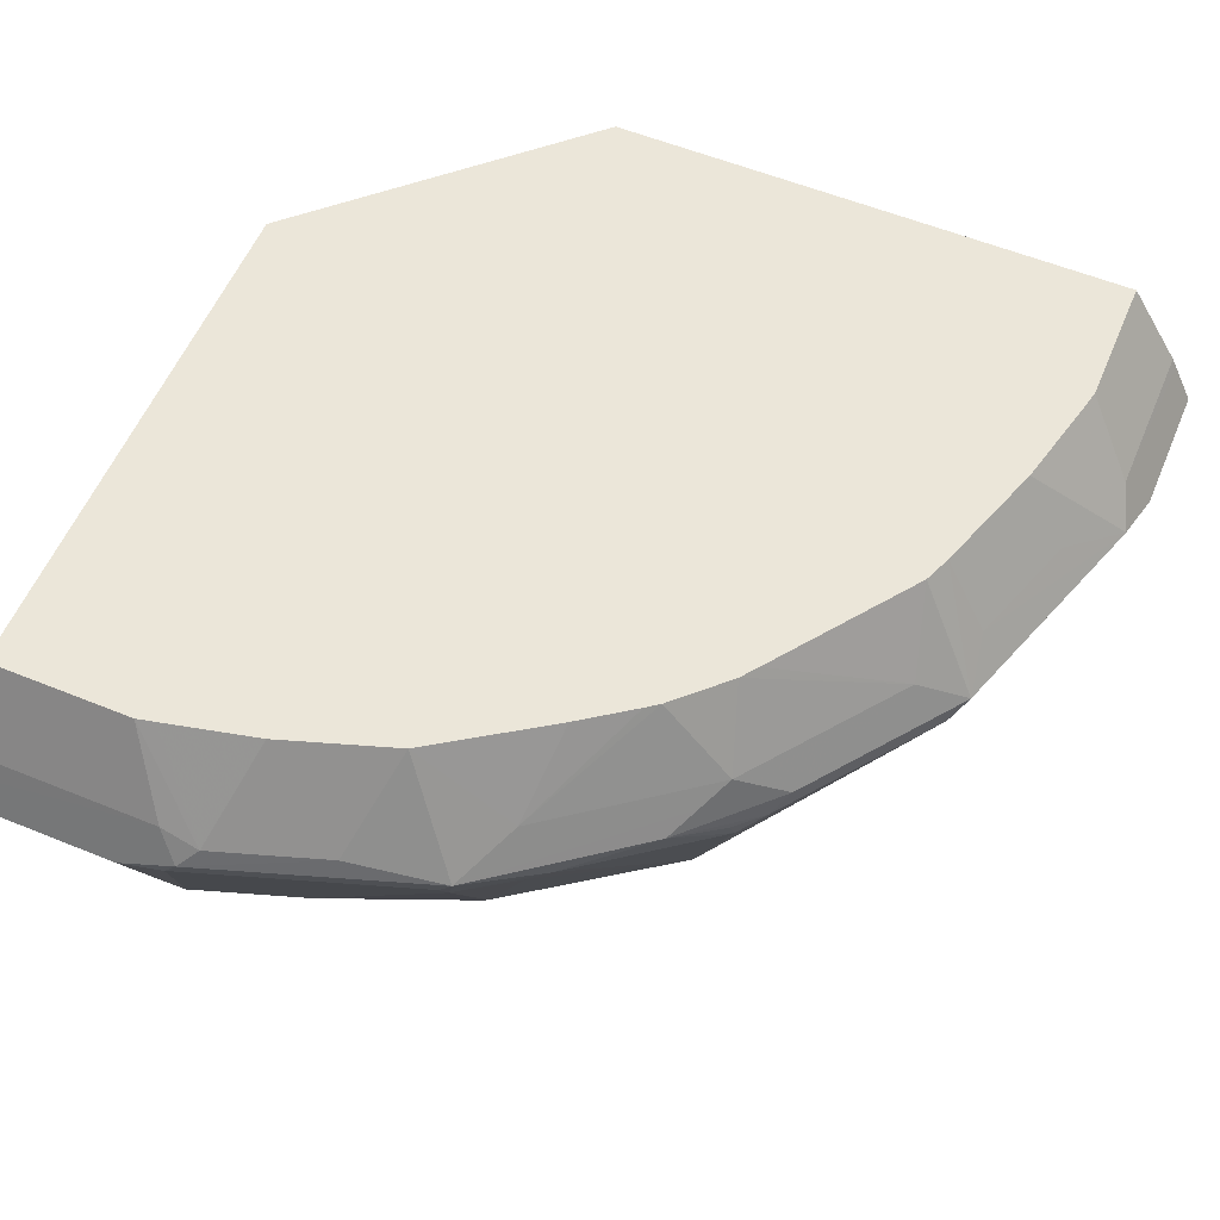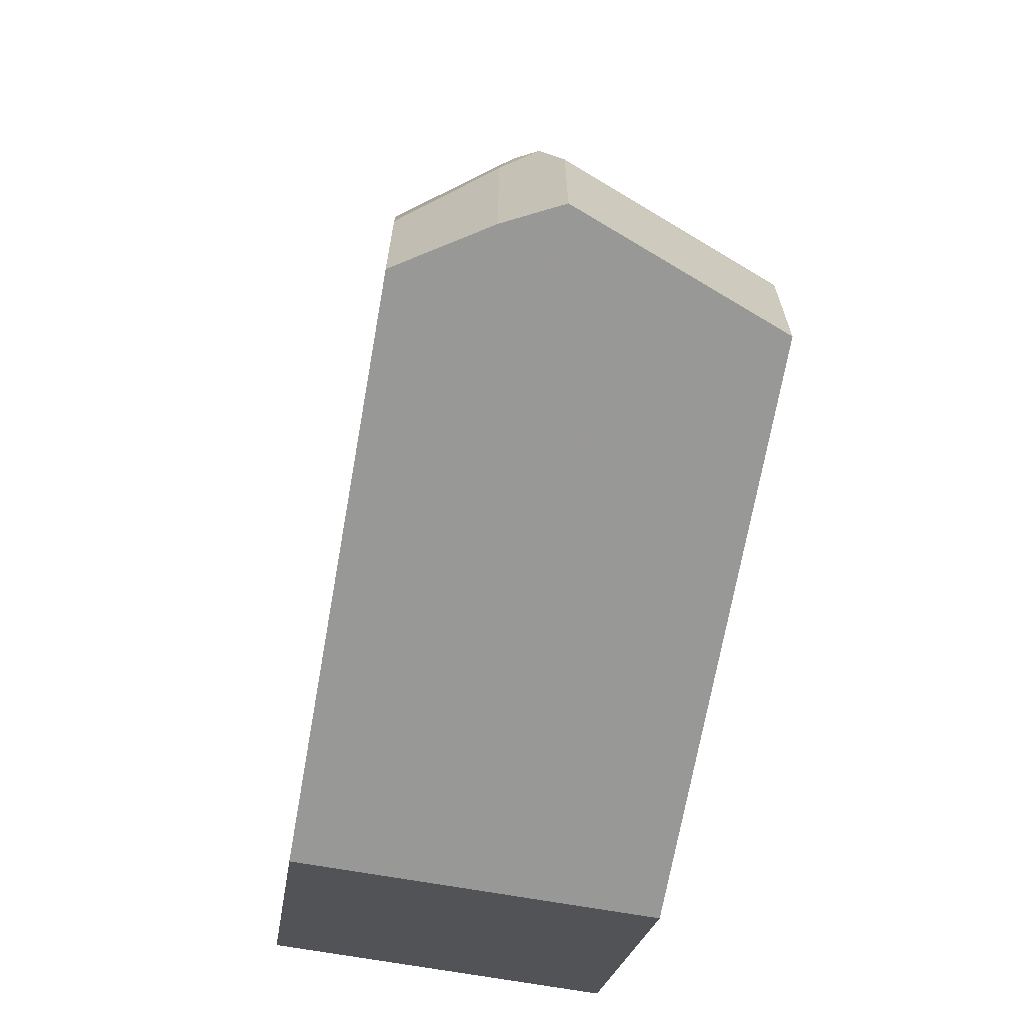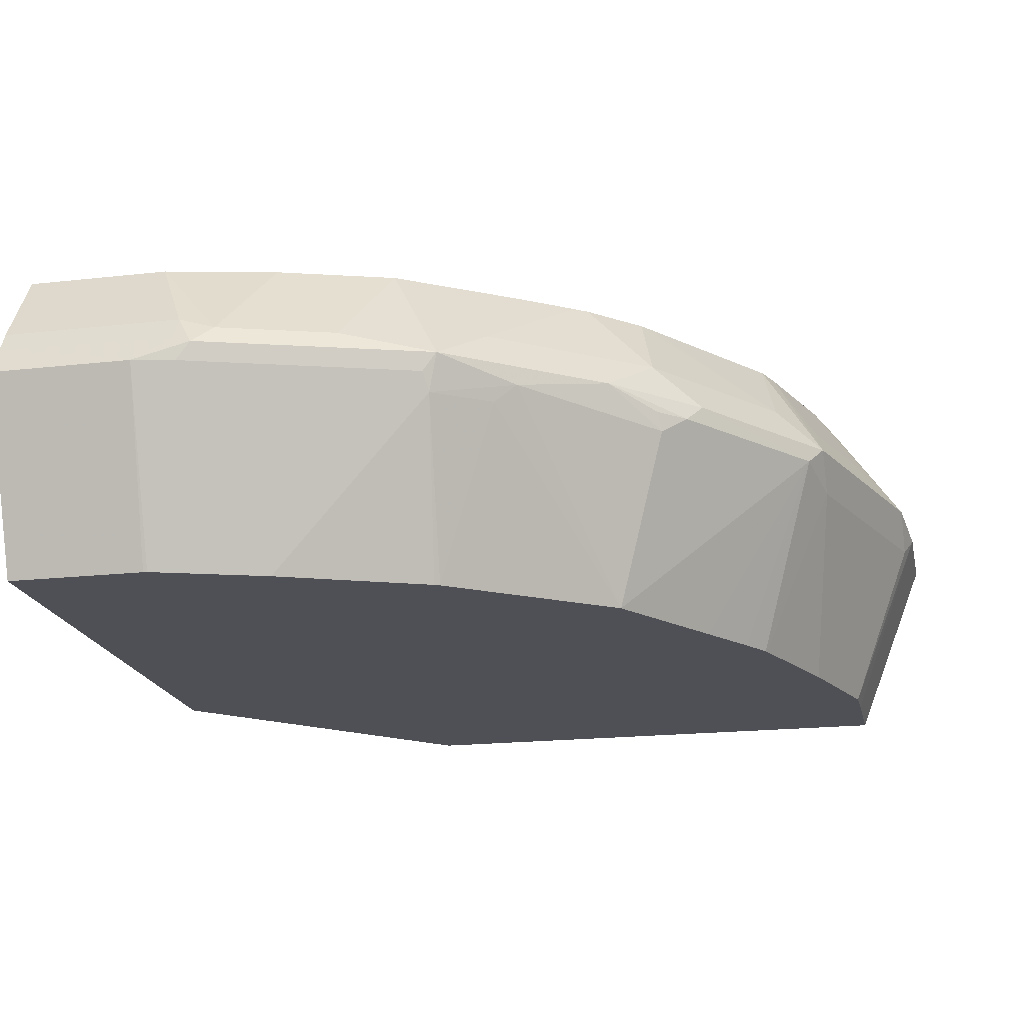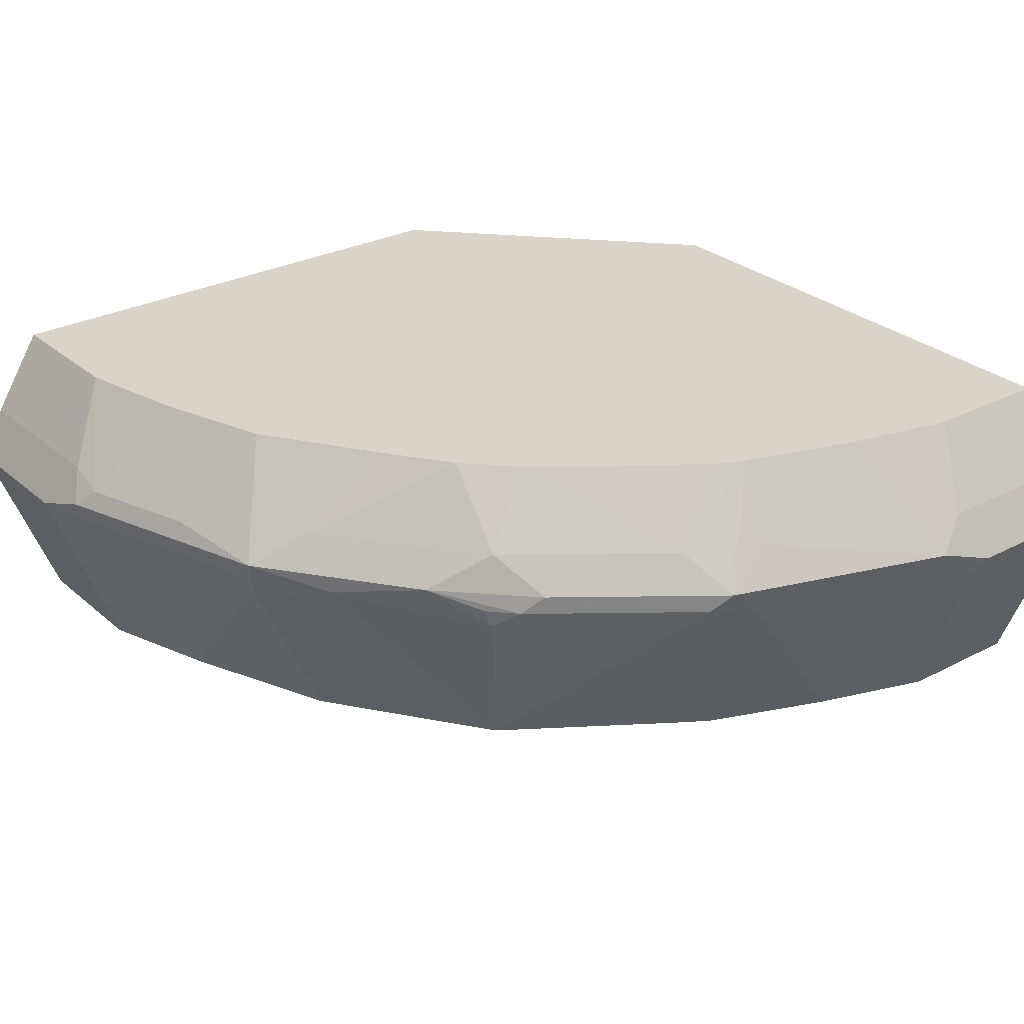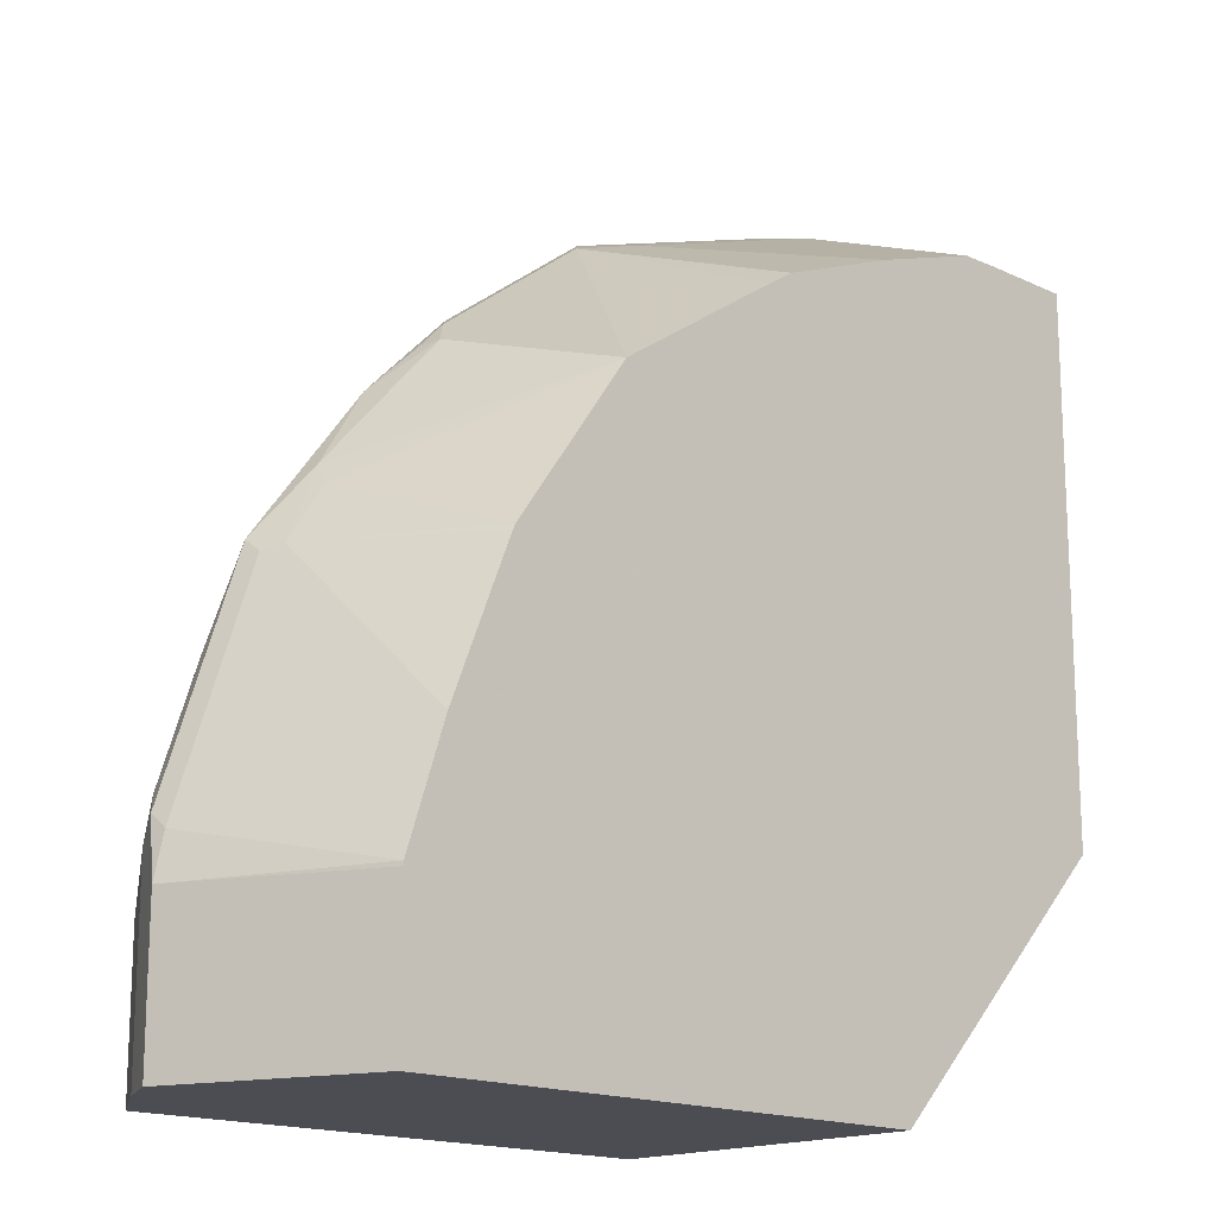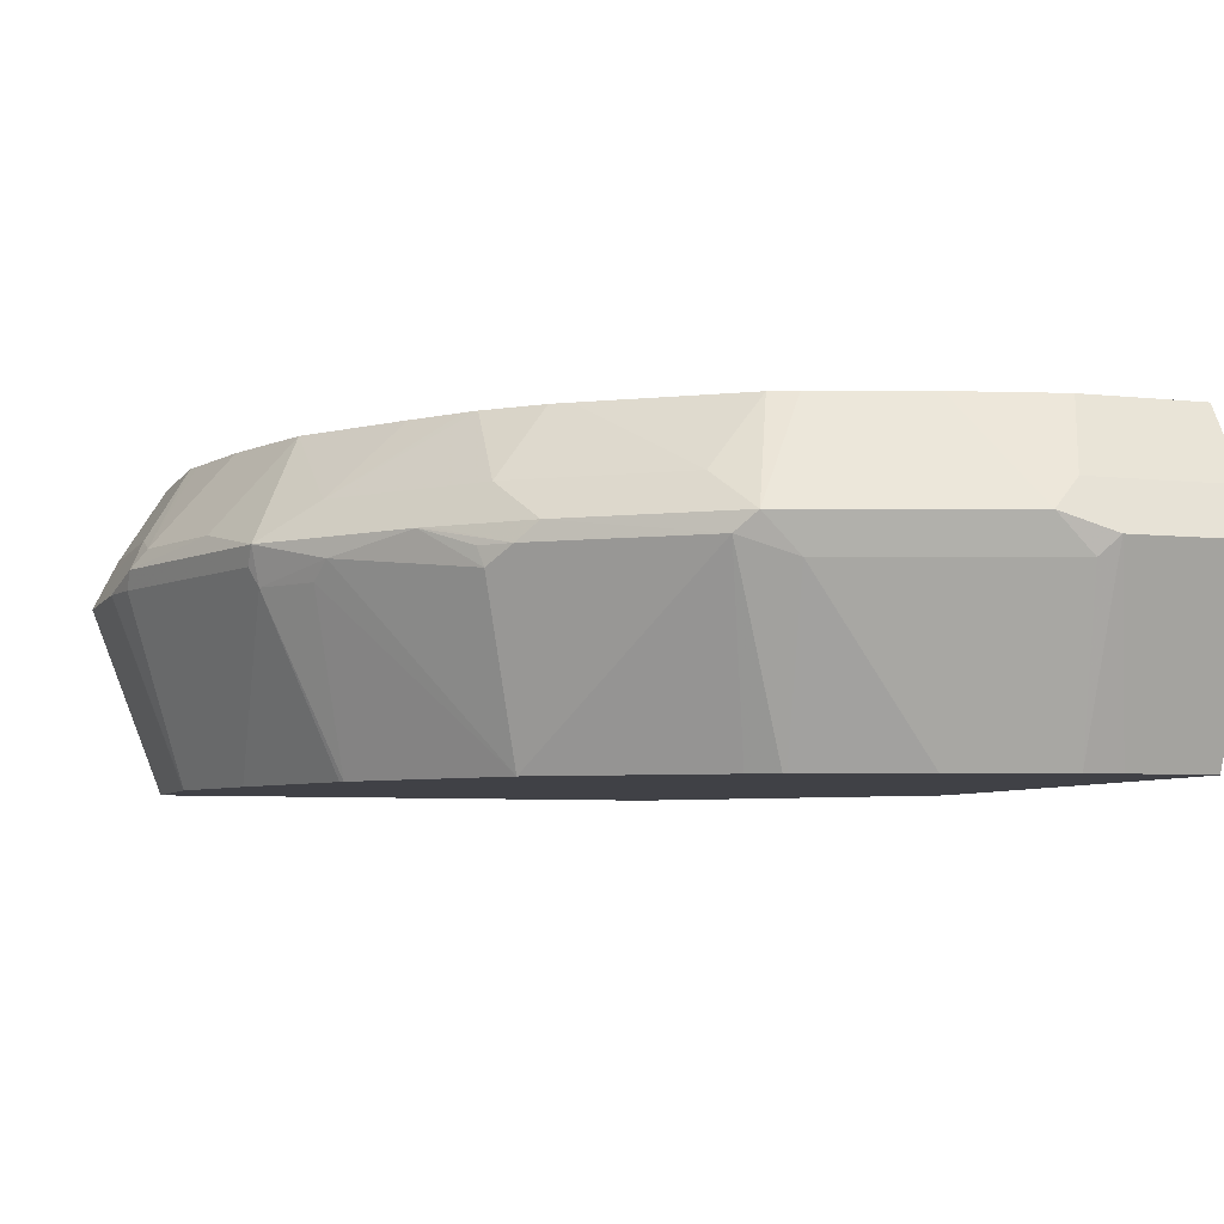
<metadata>
{"format":"obj","ext":"obj","renderer":"f3d","projection":"perspective","resolution":1024,"background":"white","views":[{"elev":57.6,"azim":-67.1,"up":"+Y"},{"elev":-68.5,"azim":-100.0,"up":"+Z"},{"elev":-19.3,"azim":-78.0,"up":"+Y"},{"elev":28.5,"azim":-38.1,"up":"+Y"},{"elev":-16.4,"azim":-43.9,"up":"+Z"},{"elev":-6.0,"azim":-18.6,"up":"+Y"}]}
</metadata>
<code>
v 0.009561 0.1845 0.4509
v 0.009561 0.2063 0.44
v -0.06153 0.1845 0.4509
v 0.009561 0.08056 0.4106
v -0.09227 0.1947 0.4458
v 0.009561 0.2118 0.4373
v -0.07518 0.2118 0.4373
v -0.07176 0.1742 0.4458
v -0.06135 0.08056 0.4103
v -0.04029 0.08056 0.4106
v 0.009561 0.08056 0.123
v -0.06153 0.2547 0.4099
v -0.07473 0.2547 0.407
v -0.1215 0.2547 0.3957
v -0.1281 0.2152 0.4202
v -0.1896 0.2152 0.3997
v -0.2152 0.1947 0.4048
v 0.009561 0.2547 0.4099
v -0.1947 0.1742 0.4048
v -0.1228 0.08056 0.3898
v -0.123 0.08056 -0.01693
v 0.009561 0.2547 0.123
v -0.1831 0.2547 0.3752
v -0.2255 0.1845 0.3971
v -0.1977 0.2547 0.3693
v -0.2306 0.2152 0.3792
v -0.2972 0.1947 0.3433
v -0.1867 0.08056 0.3645
v -0.4107 0.08056 -0.01693
v -0.123 0.2547 -0.01693
v -0.3074 0.1845 0.3356
v -0.2935 0.08056 0.2943
v -0.2321 0.08056 0.3353
v -0.2035 0.08056 0.3543
v -0.1885 0.08056 0.3638
v -0.2733 0.2547 0.3143
v -0.2826 0.2547 0.3074
v -0.3126 0.2152 0.3177
v -0.3023 0.1947 0.3382
v -0.4509 0.1845 -0.01693
v -0.4107 0.08056 0.05933
v -0.4099 0.2547 -0.01693
v -0.3382 0.1947 0.3023
v -0.3433 0.1947 0.2972
v -0.3211 0.1845 0.3211
v -0.3177 0.1742 0.3228
v -0.3758 0.1845 0.2528
v -0.3792 0.1742 0.2408
v -0.3557 0.08056 0.2064
v -0.3092 0.2547 0.2802
v -0.374 0.2152 0.2357
v -0.3279 0.205 0.3075
v -0.4509 0.1845 0.06153
v -0.4429 0.2005 -0.01693
v -0.4105 0.08056 0.06153
v -0.4372 0.2118 -0.01693
v -0.4099 0.2547 0.06153
v -0.4048 0.1947 0.2152
v -0.3997 0.1742 0.2101
v -0.3572 0.08056 0.2035
v -0.3143 0.2547 0.2733
v -0.3345 0.2547 0.2449
v -0.3755 0.2547 0.1834
v -0.4458 0.1845 0.08456
v -0.4458 0.1947 0.09226
v -0.4441 0.1981 0.082
v -0.4372 0.2118 0.082
v -0.39 0.08056 0.123
v -0.4381 0.205 0.1025
v -0.4077 0.2547 0.07137
v -0.4176 0.205 0.164
v -0.4253 0.1947 0.1538
v -0.4048 0.1845 0.2076
v -0.396 0.2547 0.1219
f 32 48 49
f 32 47 48
f 43 52 44
f 31 46 32
f 37 50 38
f 32 46 47
f 38 50 51
f 41 55 53
f 38 52 39
f 39 52 43
f 40 53 54
f 42 56 67
f 42 67 57
f 31 45 46
f 38 51 52
f 31 44 45
f 25 36 26
f 31 39 43
f 21 42 30
f 24 27 31
f 24 31 32
f 24 32 33
f 24 33 34
f 24 34 35
f 24 35 28
f 44 47 46
f 26 36 37
f 26 37 38
f 26 38 27
f 27 38 39
f 27 39 31
f 29 41 53
f 29 53 40
f 31 43 44
f 44 46 45
f 51 63 58
f 44 58 47
f 58 71 72
f 58 72 73
f 58 73 59
f 59 68 60
f 59 73 64
f 63 74 71
f 57 69 70
f 64 73 72
f 65 72 71
f 65 71 69
f 65 69 67
f 65 67 66
f 69 71 74
f 21 56 42
f 64 72 65
f 57 67 69
f 55 59 64
f 55 68 59
f 47 58 59
f 47 59 48
f 48 59 49
f 49 59 60
f 50 61 51
f 51 61 62
f 51 62 63
f 69 74 70
f 51 58 52
f 53 55 64
f 53 64 65
f 53 65 66
f 53 66 54
f 54 66 67
f 54 67 56
f 44 52 58
f 58 63 71
f 21 54 56
f 21 29 40
f 4 35 34
f 4 34 33
f 4 33 32
f 4 32 49
f 4 49 60
f 4 60 68
f 4 28 35
f 4 68 55
f 4 41 29
f 4 29 21
f 4 21 11
f 5 7 12
f 5 12 13
f 5 13 14
f 4 55 41
f 5 14 15
f 4 20 28
f 4 10 9
f 21 40 54
f 1 2 3
f 1 3 10
f 1 10 4
f 1 4 11
f 1 11 22
f 4 9 20
f 1 22 18
f 1 6 2
f 2 5 3
f 2 6 7
f 2 7 5
f 3 5 8
f 3 9 10
f 1 18 6
f 5 15 16
f 3 8 9
f 5 17 19
f 12 36 25
f 12 25 23
f 12 23 14
f 12 14 13
f 14 23 16
f 14 16 15
f 12 37 36
f 17 24 19
f 17 25 26
f 17 26 27
f 17 27 24
f 19 24 28
f 5 16 17
f 19 28 20
f 17 23 25
f 12 50 37
f 16 23 17
f 12 62 61
f 6 18 12
f 12 61 50
f 6 12 7
f 8 19 20
f 8 20 9
f 11 30 22
f 12 18 22
f 11 21 30
f 5 19 8
f 12 30 42
f 12 42 57
f 12 57 70
f 12 70 74
f 12 63 62
f 12 22 30
f 12 74 63

</code>
